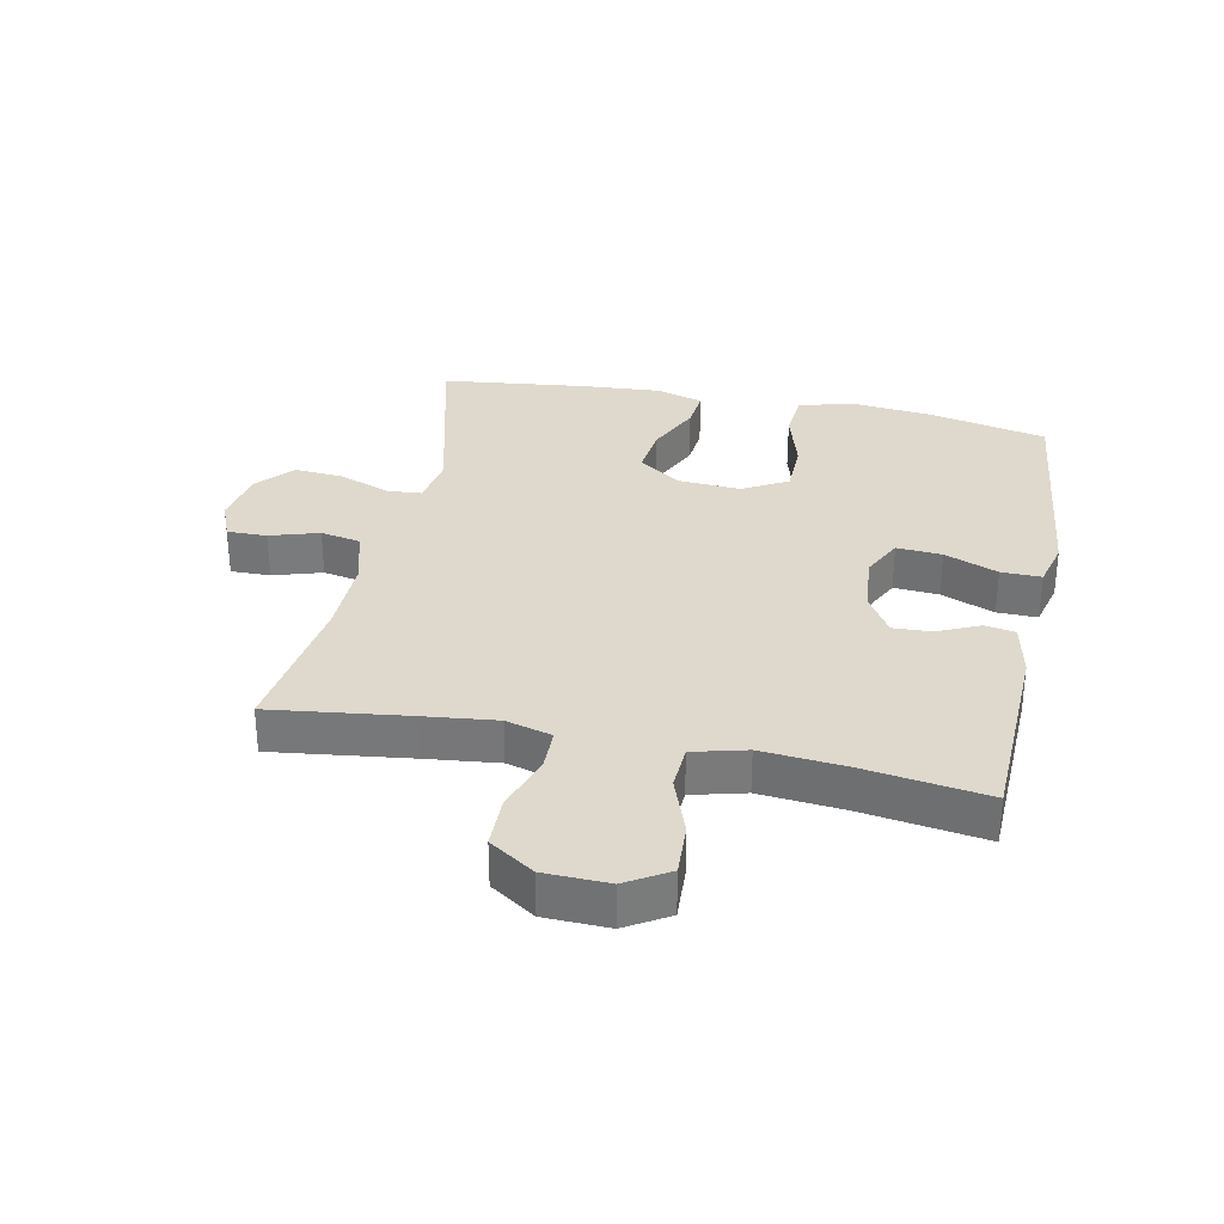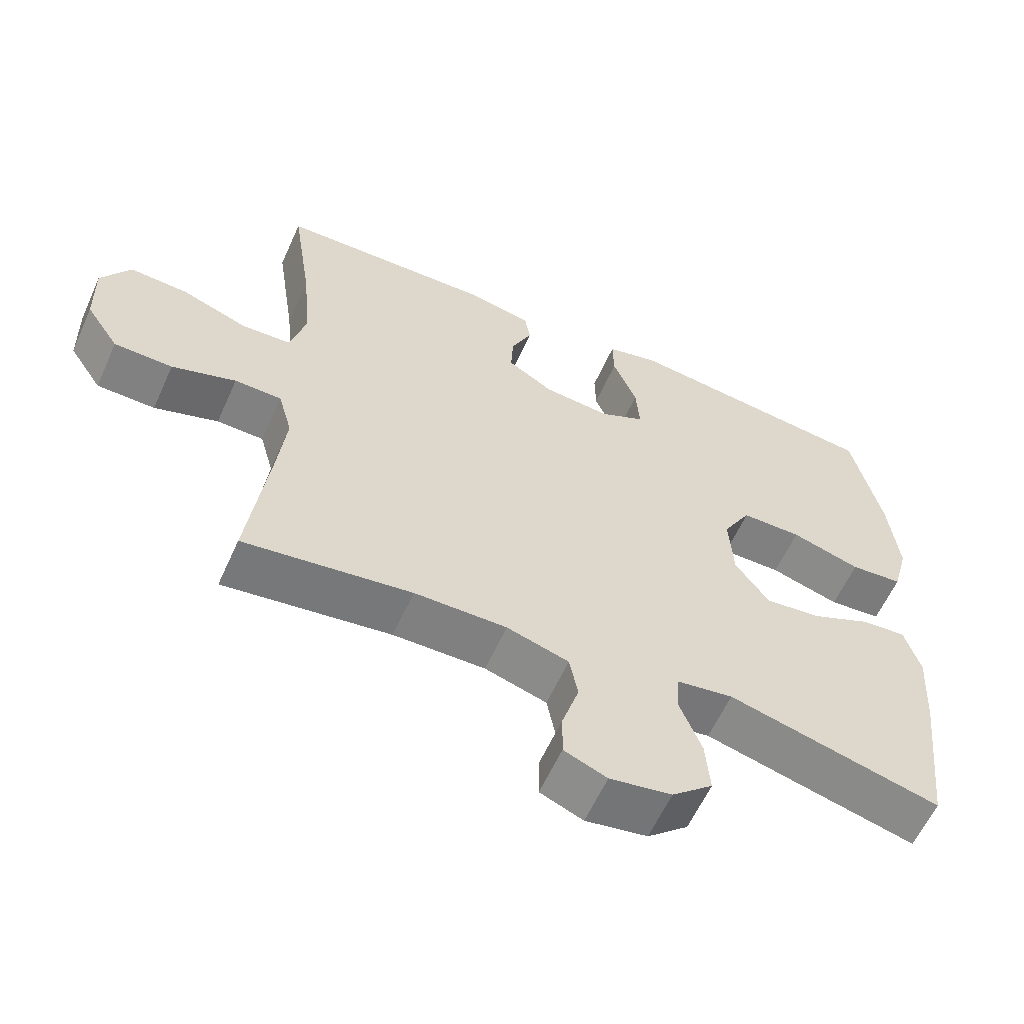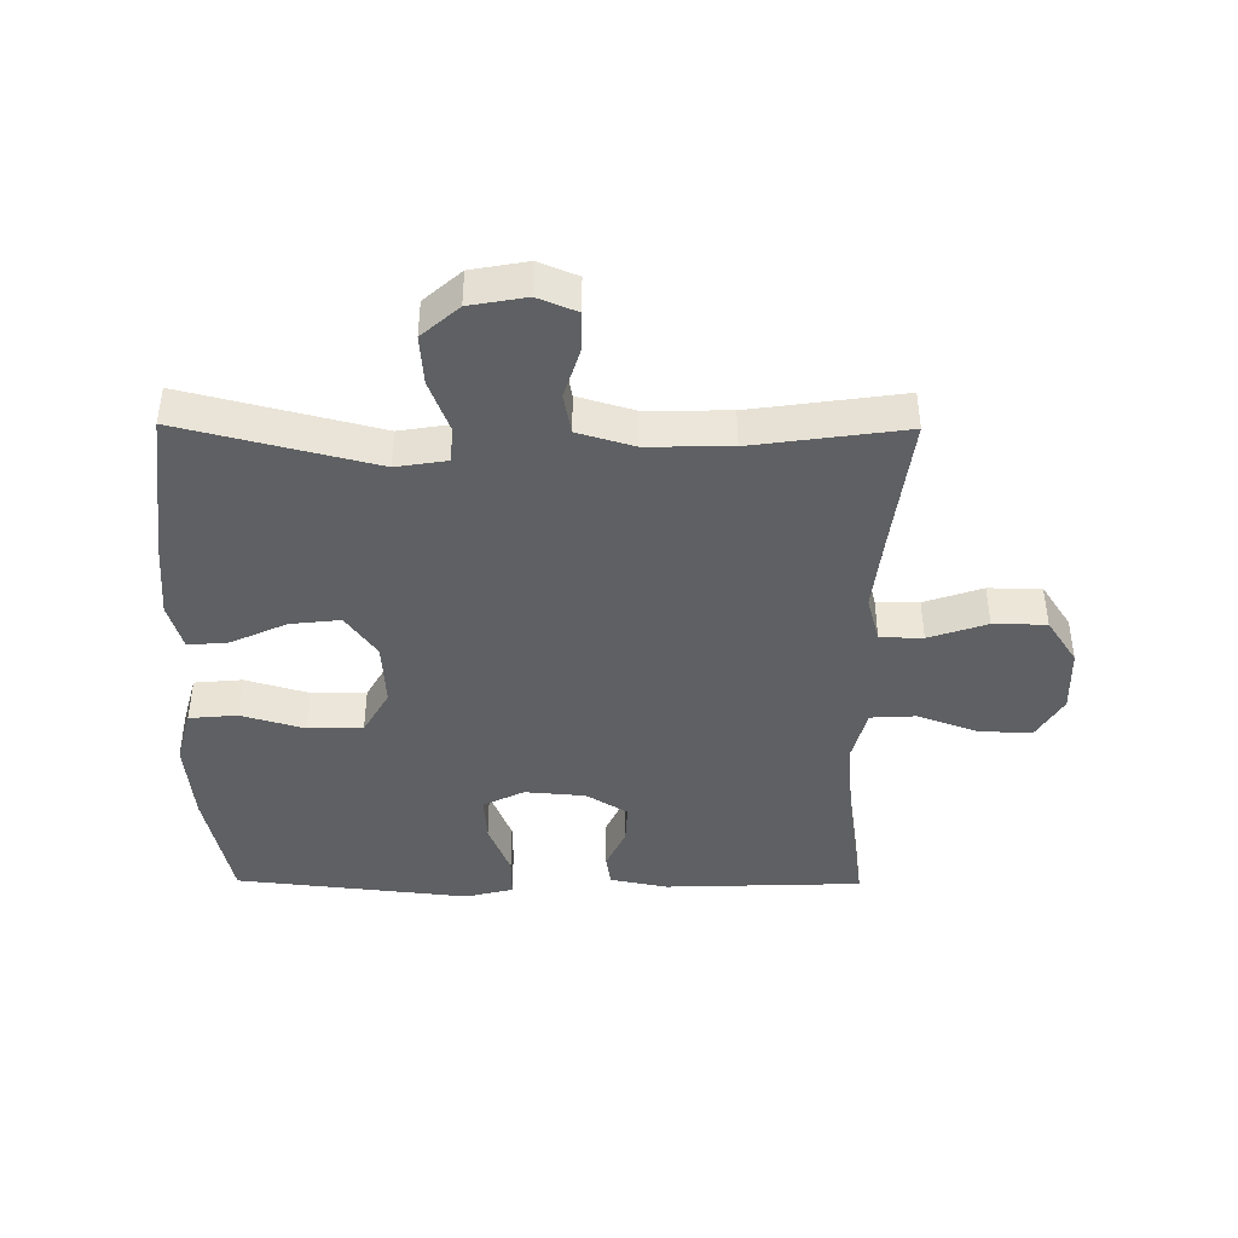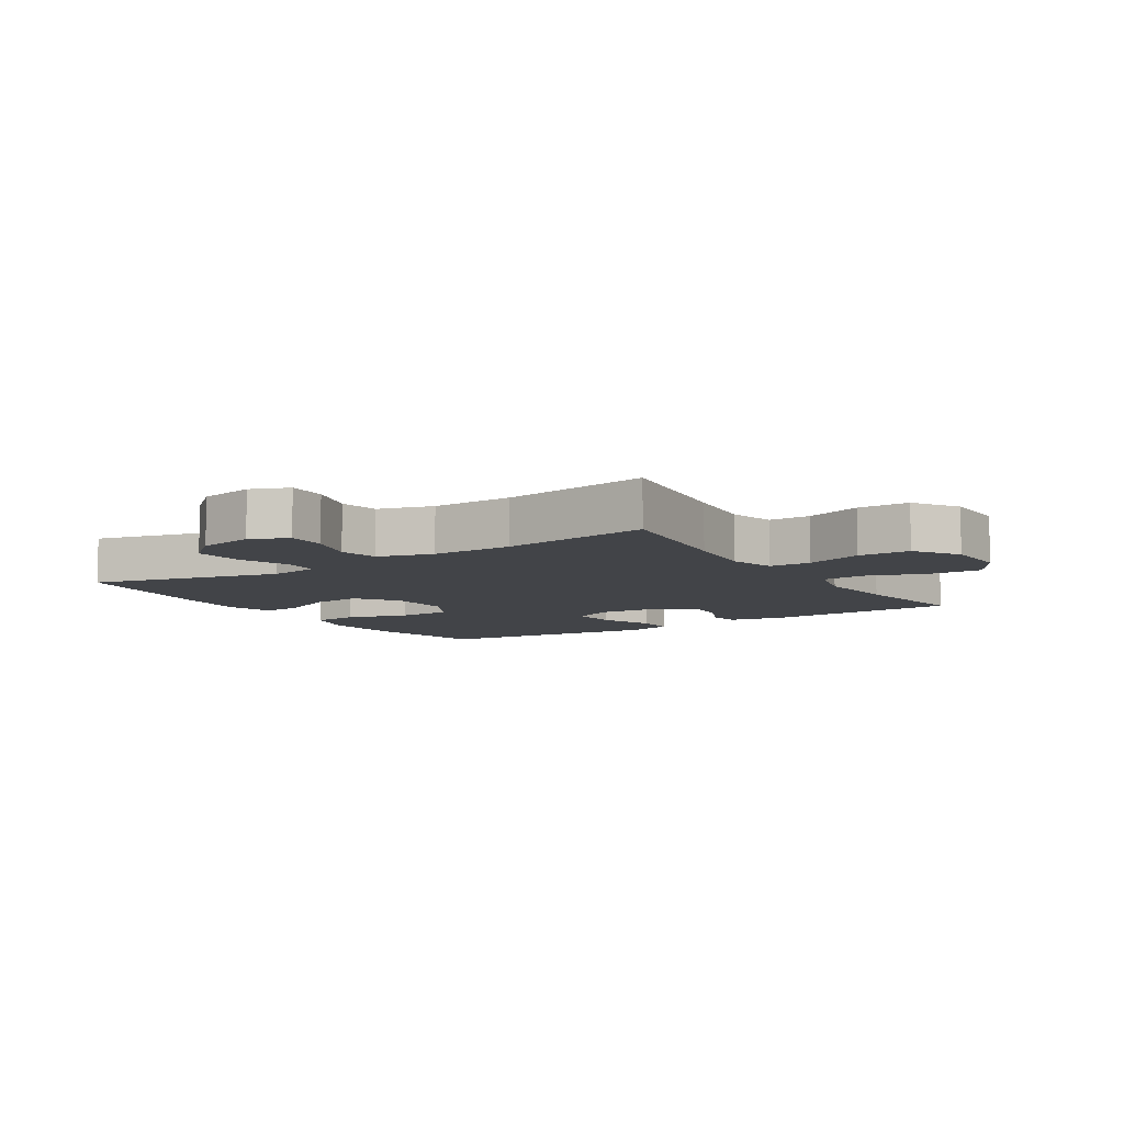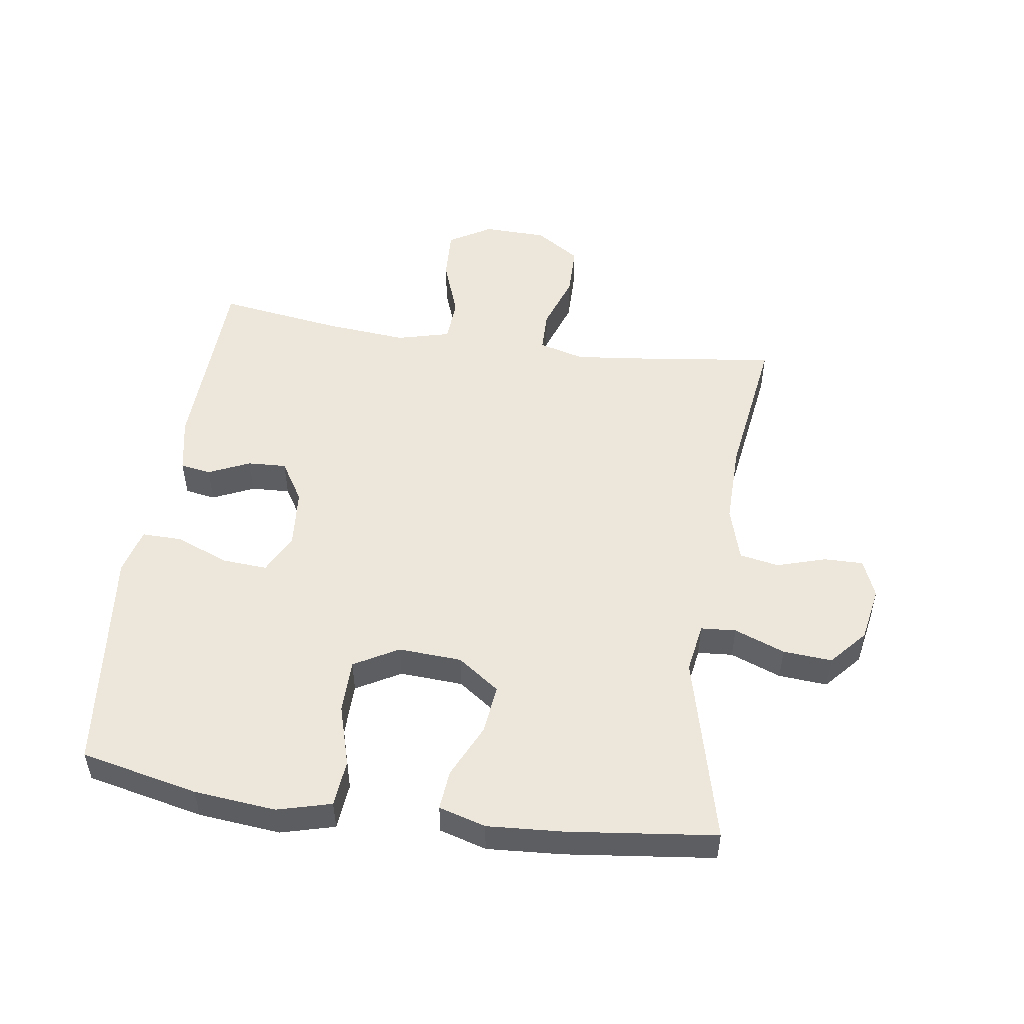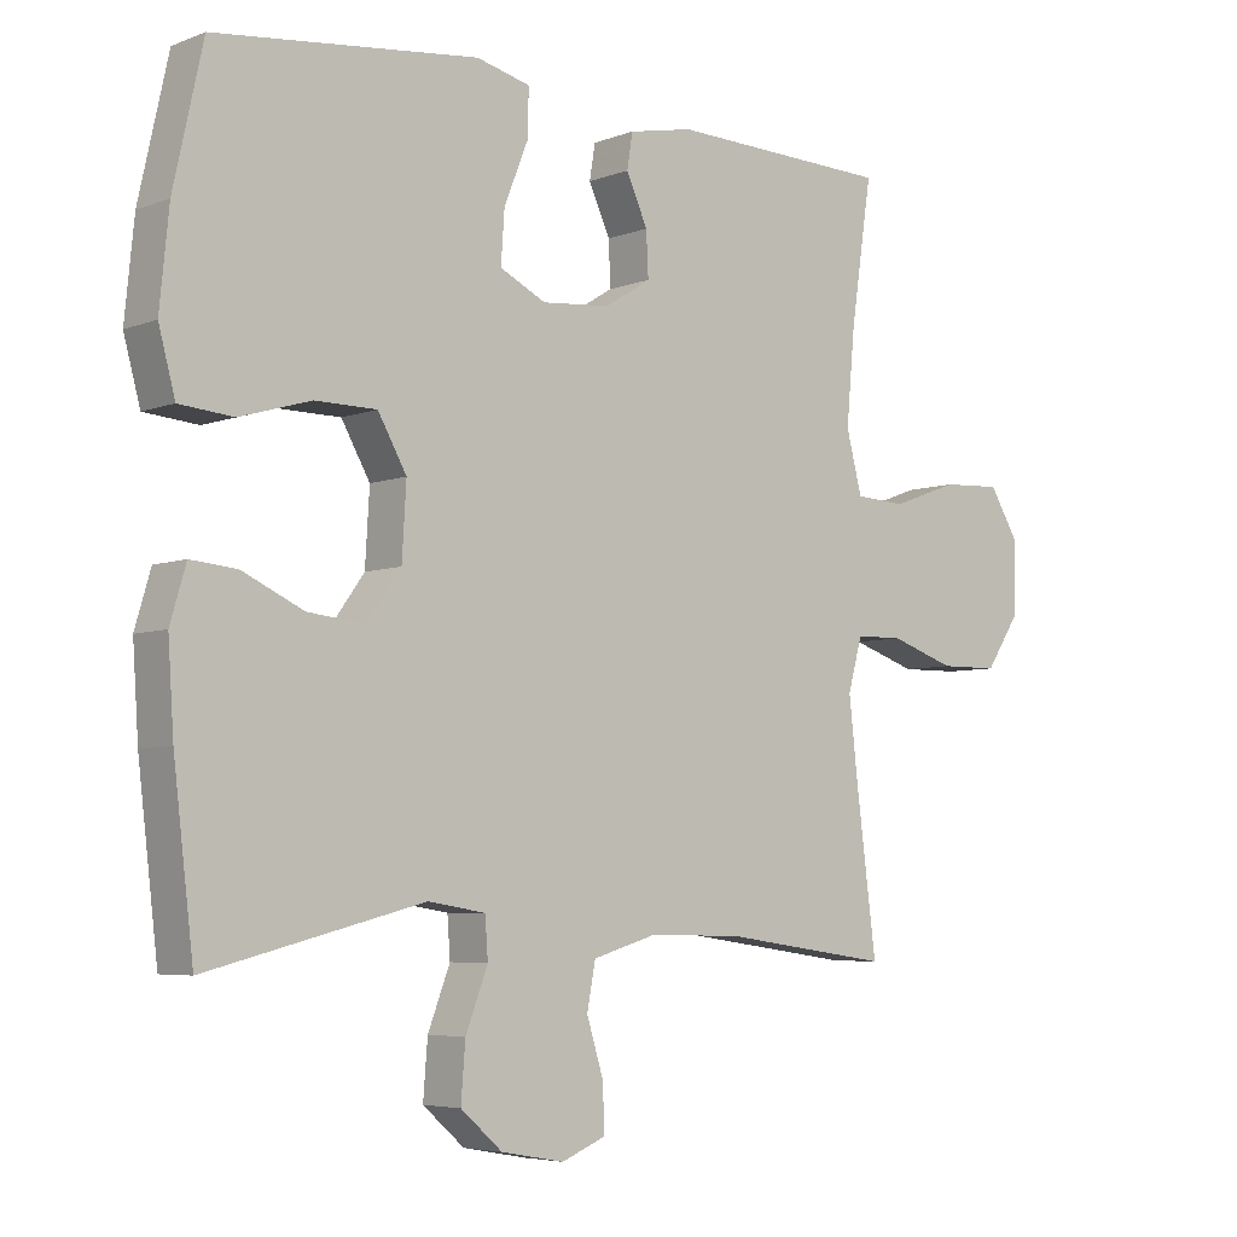
<metadata>
{"format":"obj","ext":"obj","renderer":"f3d","projection":"perspective","resolution":1024,"background":"white","views":[{"elev":32.1,"azim":-78.4,"up":"+Y"},{"elev":-60.3,"azim":-24.2,"up":"+Z"},{"elev":-42.5,"azim":179.5,"up":"+Y"},{"elev":-8.1,"azim":-147.3,"up":"+Y"},{"elev":51.2,"azim":98.3,"up":"+Y"},{"elev":-5.3,"azim":139.6,"up":"+Z"}]}
</metadata>
<code>
v 0.5 0.07 -0.5
v 0.198 0.07 -0.424
v 0.118 0.07 -0.437
v 0.114 0.07 -0.493
v 0.145 0.07 -0.574
v 0.151 0.07 -0.652
v 0.093 0.07 -0.703
v 0.005 0.07 -0.719
v -0.056 0.07 -0.694
v -0.055 0.07 -0.631
v -0.031 0.07 -0.553
v -0.043 0.07 -0.49
v -0.131 0.07 -0.464
v -0.262 0.07 -0.466
v -0.5 0.07 -0.5
v -0.472 0.07 -0.281
v -0.459 0.07 -0.165
v -0.479 0.07 -0.092
v -0.546 0.07 -0.091
v -0.637 0.07 -0.122
v -0.72 0.07 -0.121
v -0.767 0.07 -0.05
v -0.77 0.07 0.052
v -0.729 0.07 0.12
v -0.646 0.07 0.116
v -0.552 0.07 0.082
v -0.481 0.07 0.086
v -0.459 0.07 0.171
v -0.471 0.07 0.303
v -0.5 0.07 0.5
v -0.19 0.07 0.511
v -0.1 0.07 0.493
v -0.092 0.07 0.444
v -0.122 0.07 0.378
v -0.125 0.07 0.316
v -0.06 0.07 0.276
v 0.035 0.07 0.268
v 0.099 0.07 0.3
v 0.094 0.07 0.372
v 0.06 0.07 0.457
v 0.059 0.07 0.521
v 0.134 0.07 0.54
v 0.252 0.07 0.527
v 0.5 0.07 0.5
v 0.541 0.07 0.313
v 0.554 0.07 0.182
v 0.531 0.07 0.096
v 0.456 0.07 0.089
v 0.357 0.07 0.118
v 0.271 0.07 0.117
v 0.231 0.07 0.046
v 0.237 0.07 -0.055
v 0.285 0.07 -0.122
v 0.364 0.07 -0.113
v 0.45 0.07 -0.073
v 0.514 0.07 -0.067
v 0.536 0.07 -0.142
v 0.528 0.07 -0.263
v 0.5 0 -0.5
v 0.198 0 -0.424
v 0.118 0 -0.437
v 0.114 0 -0.493
v 0.145 0 -0.574
v 0.151 0 -0.652
v 0.093 0 -0.703
v 0.005 0 -0.719
v -0.056 0 -0.694
v -0.055 0 -0.631
v -0.031 0 -0.553
v -0.043 0 -0.49
v -0.131 0 -0.464
v -0.262 0 -0.466
v -0.5 0 -0.5
v -0.472 0 -0.281
v -0.459 0 -0.165
v -0.479 0 -0.092
v -0.546 0 -0.091
v -0.637 0 -0.122
v -0.72 0 -0.121
v -0.767 0 -0.05
v -0.77 0 0.052
v -0.729 0 0.12
v -0.646 0 0.116
v -0.552 0 0.082
v -0.481 0 0.086
v -0.459 0 0.171
v -0.471 0 0.303
v -0.5 0 0.5
v -0.19 0 0.511
v -0.1 0 0.493
v -0.092 0 0.444
v -0.122 0 0.378
v -0.125 0 0.316
v -0.06 0 0.276
v 0.035 0 0.268
v 0.099 0 0.3
v 0.094 0 0.372
v 0.06 0 0.457
v 0.059 0 0.521
v 0.134 0 0.54
v 0.252 0 0.527
v 0.5 0 0.5
v 0.541 0 0.313
v 0.554 0 0.182
v 0.531 0 0.096
v 0.456 0 0.089
v 0.357 0 0.118
v 0.271 0 0.117
v 0.231 0 0.046
v 0.237 0 -0.055
v 0.285 0 -0.122
v 0.364 0 -0.113
v 0.45 0 -0.073
v 0.514 0 -0.067
v 0.536 0 -0.142
v 0.528 0 -0.263
f 58 1 2
f 57 58 2
f 56 57 2
f 55 56 2
f 54 55 2
f 53 54 2 3
f 52 53 3
f 51 52 3
f 47 48 49
f 46 47 49
f 45 46 49
f 44 45 49
f 43 44 49
f 43 49 50
f 42 43 50
f 41 42 50
f 40 41 50
f 39 40 50
f 38 39 50 51
f 32 33 34
f 31 32 34
f 30 31 34
f 29 30 34
f 28 29 34 35
f 27 28 35 36
f 24 25 26
f 23 24 26
f 22 23 26
f 21 22 26
f 20 21 26
f 19 20 26
f 18 19 26 27
f 27 36 37
f 18 27 37
f 17 18 37
f 14 15 16
f 38 51 3
f 37 38 3
f 17 37 3
f 16 17 3
f 14 16 3
f 13 14 3
f 9 10 11
f 8 9 11
f 7 8 11
f 6 7 11
f 5 6 11
f 4 5 11
f 12 13 3 4
f 4 11 12
f 60 59 116
f 60 116 115
f 60 115 114
f 60 114 113
f 60 113 112
f 61 60 112 111
f 61 111 110
f 61 110 109
f 107 106 105
f 107 105 104
f 107 104 103
f 107 103 102
f 107 102 101
f 108 107 101
f 108 101 100
f 108 100 99
f 108 99 98
f 108 98 97
f 109 108 97 96
f 92 91 90
f 92 90 89
f 92 89 88
f 92 88 87
f 93 92 87 86
f 94 93 86 85
f 84 83 82
f 84 82 81
f 84 81 80
f 84 80 79
f 84 79 78
f 84 78 77
f 85 84 77 76
f 95 94 85
f 95 85 76
f 95 76 75
f 74 73 72
f 61 109 96
f 61 96 95
f 61 95 75
f 61 75 74
f 61 74 72
f 61 72 71
f 69 68 67
f 69 67 66
f 69 66 65
f 69 65 64
f 69 64 63
f 69 63 62
f 62 61 71 70
f 70 69 62
f 1 59 60 2
f 2 60 61 3
f 3 61 62 4
f 4 62 63 5
f 5 63 64 6
f 6 64 65 7
f 7 65 66 8
f 8 66 67 9
f 9 67 68 10
f 10 68 69 11
f 11 69 70 12
f 12 70 71 13
f 13 71 72 14
f 14 72 73 15
f 15 73 74 16
f 16 74 75 17
f 17 75 76 18
f 18 76 77 19
f 19 77 78 20
f 20 78 79 21
f 21 79 80 22
f 22 80 81 23
f 23 81 82 24
f 24 82 83 25
f 25 83 84 26
f 26 84 85 27
f 27 85 86 28
f 28 86 87 29
f 29 87 88 30
f 30 88 89 31
f 31 89 90 32
f 32 90 91 33
f 33 91 92 34
f 34 92 93 35
f 35 93 94 36
f 36 94 95 37
f 37 95 96 38
f 38 96 97 39
f 39 97 98 40
f 40 98 99 41
f 41 99 100 42
f 42 100 101 43
f 43 101 102 44
f 44 102 103 45
f 45 103 104 46
f 46 104 105 47
f 47 105 106 48
f 48 106 107 49
f 49 107 108 50
f 50 108 109 51
f 51 109 110 52
f 52 110 111 53
f 53 111 112 54
f 54 112 113 55
f 55 113 114 56
f 56 114 115 57
f 57 115 116 58
f 58 116 59 1

</code>
